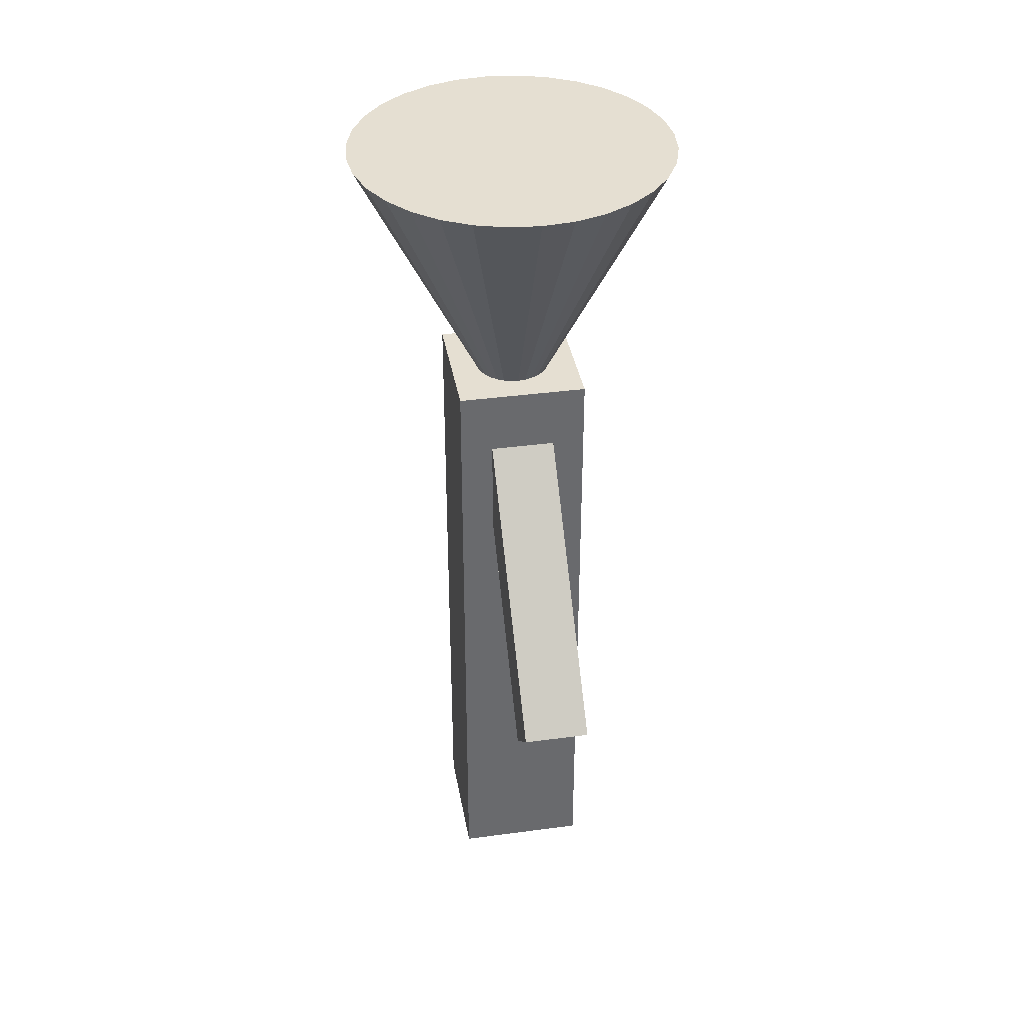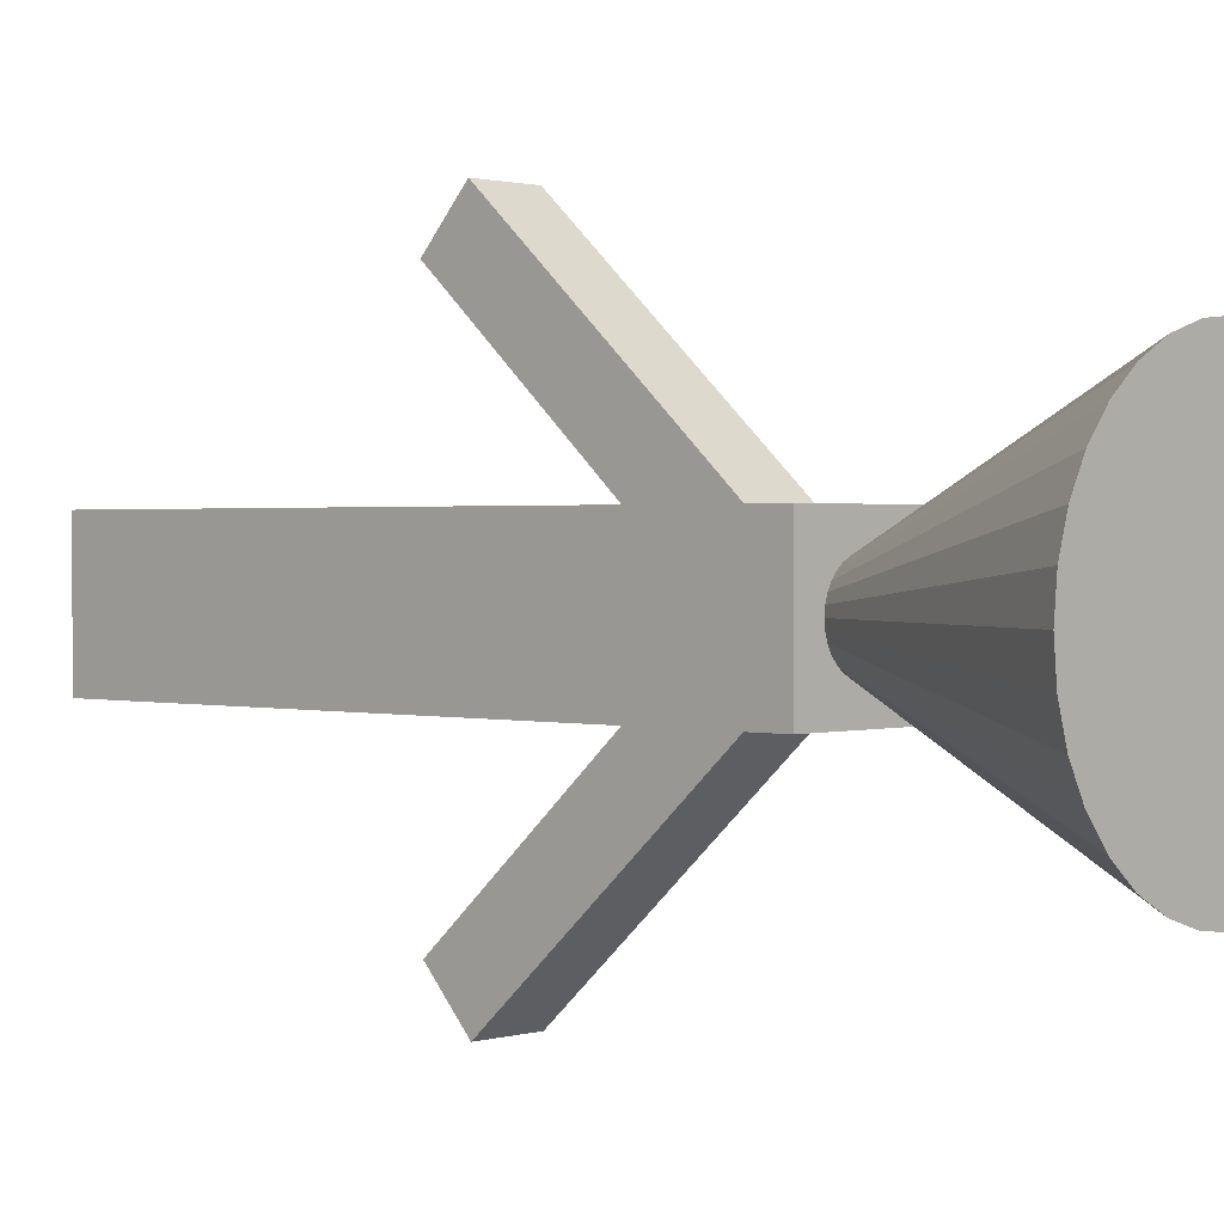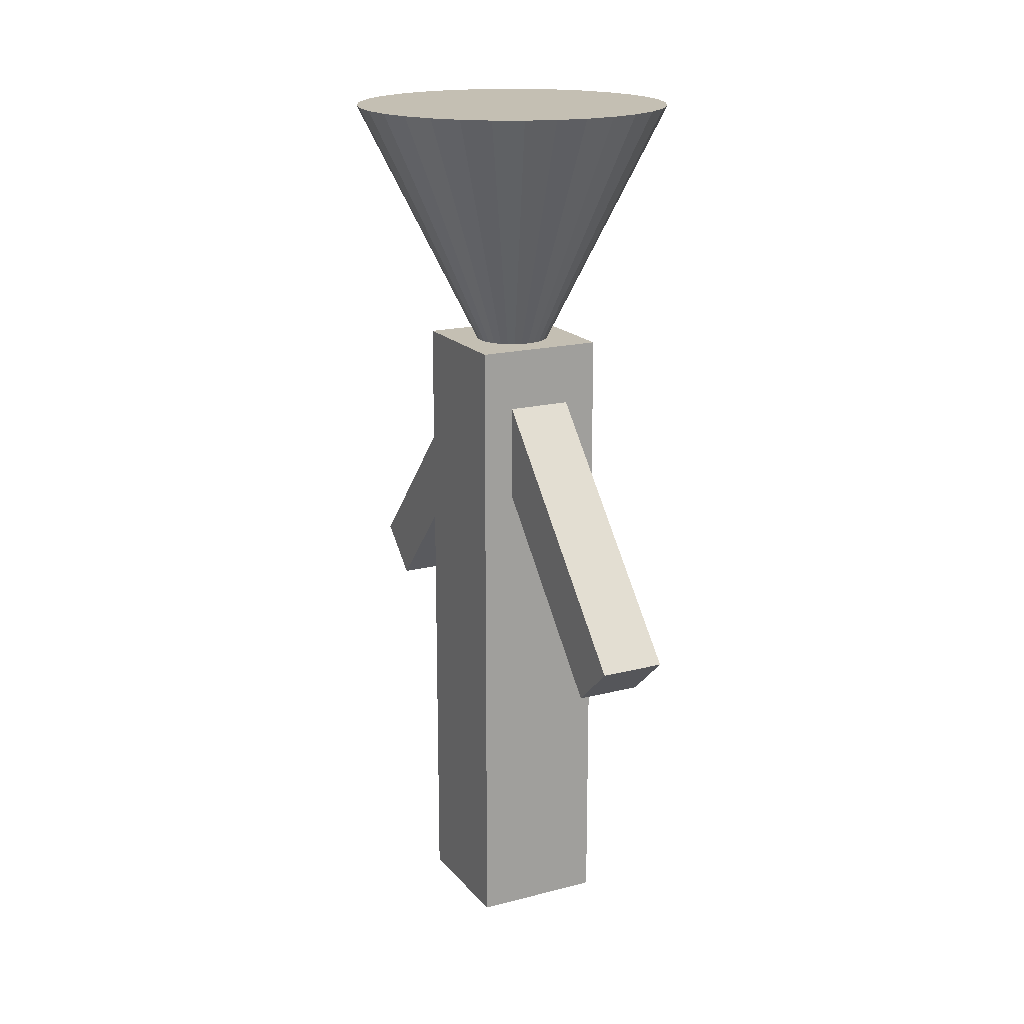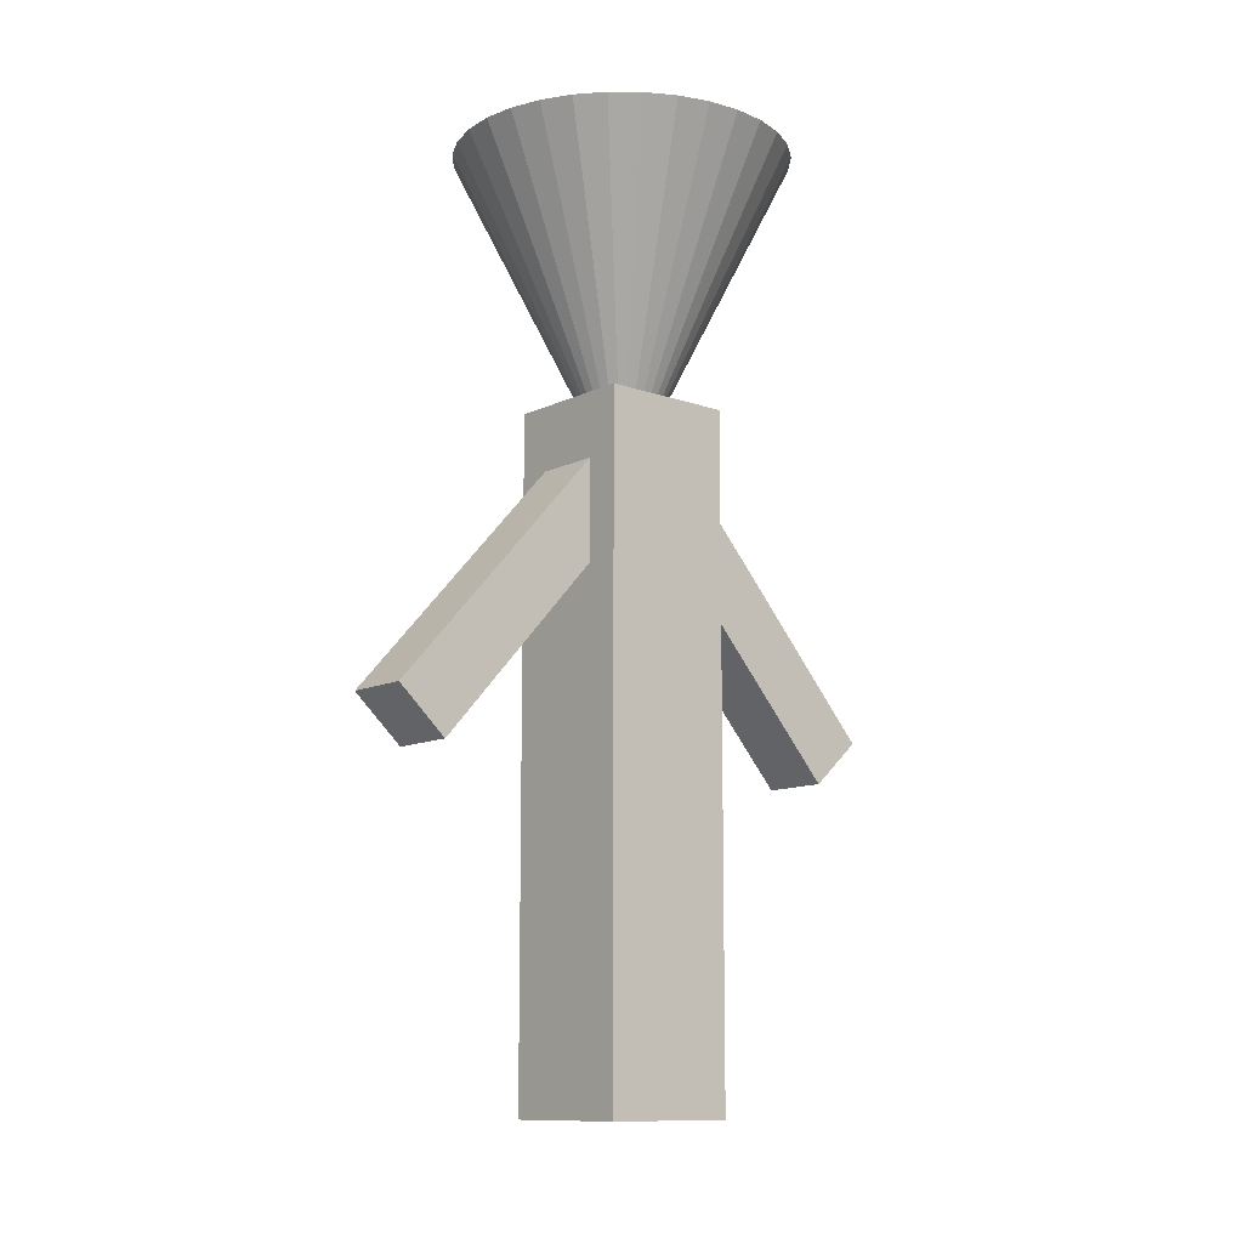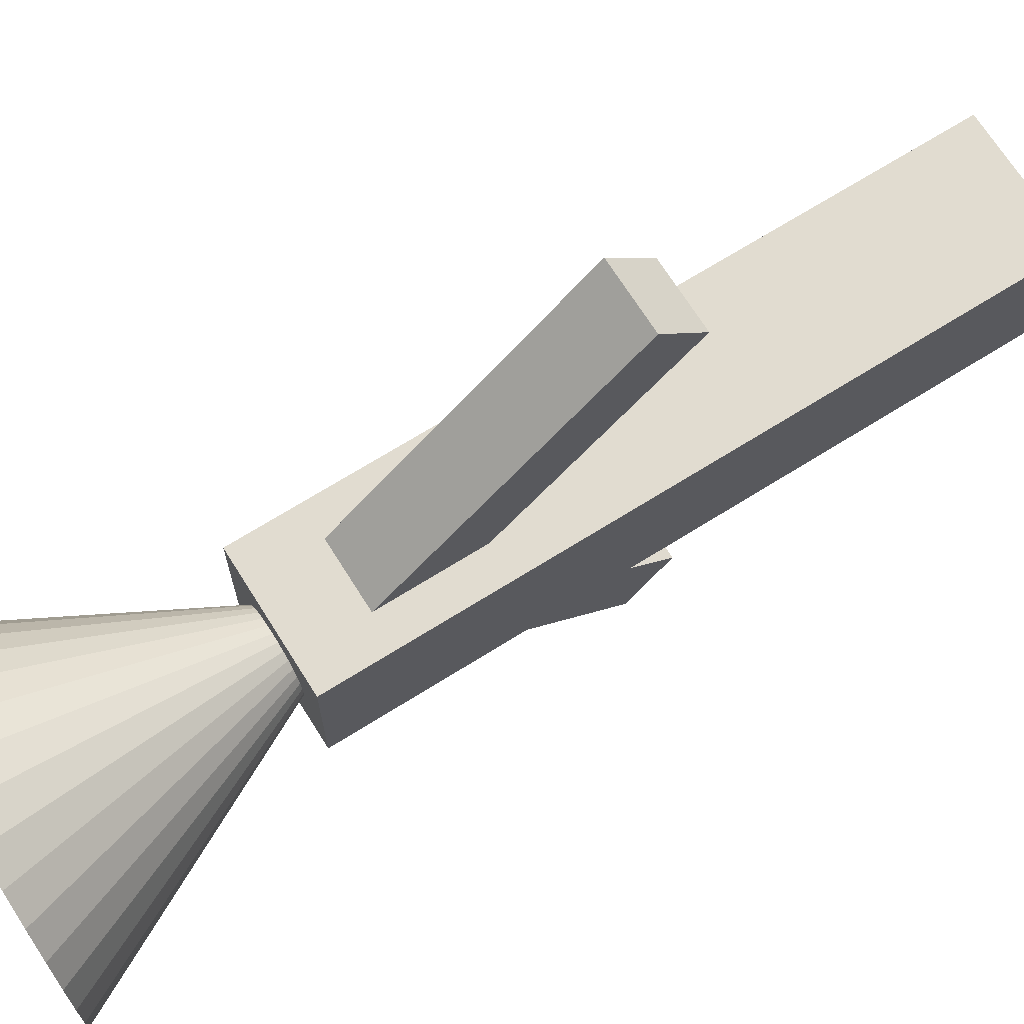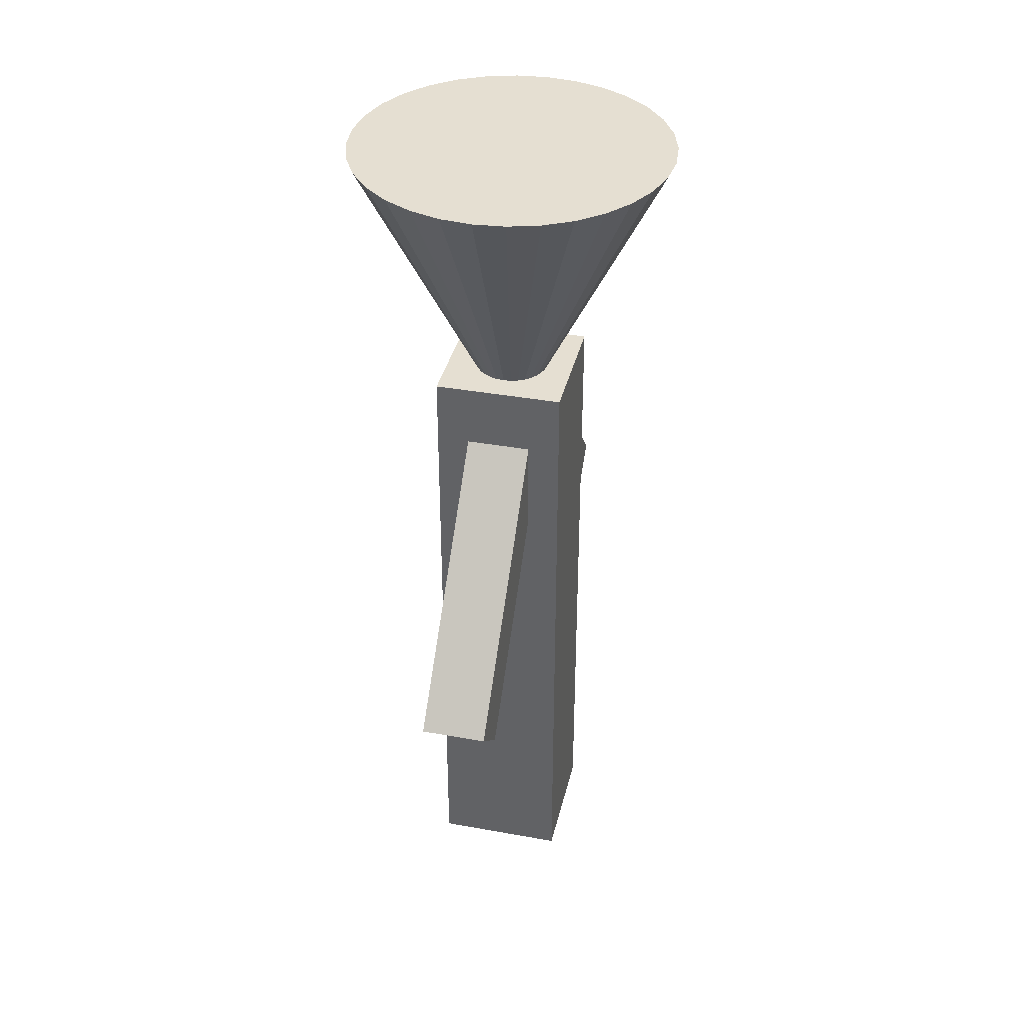
<metadata>
{"format":"obj","ext":"obj","renderer":"f3d","projection":"perspective","resolution":1024,"background":"white","views":[{"elev":37.4,"azim":-9.8,"up":"+Y"},{"elev":1.2,"azim":133.1,"up":"+Z"},{"elev":17.9,"azim":153.1,"up":"+Y"},{"elev":-11.3,"azim":-130.6,"up":"+Y"},{"elev":69.4,"azim":-122.1,"up":"+Z"},{"elev":37.3,"azim":13.1,"up":"+Y"}]}
</metadata>
<code>
o Cube.001_Cube.002
v -0.09891 0.7143 -0.01533
v -0.09891 0.8481 -0.164
v -0.09891 -0.0289 -0.6845
v -0.09891 0.1049 -0.8331
v 0.1011 0.7143 -0.01533
v 0.1011 0.8481 -0.164
v 0.1011 -0.0289 -0.6845
v 0.1011 0.1049 -0.8331
f 1 2 4 3
f 3 4 8 7
f 7 8 6 5
f 5 6 2 1
f 3 7 5 1
f 8 4 2 6
o Cone
v 0 1.766 0.5
v 0.09755 1.766 0.4904
v 0.1913 1.766 0.4619
v 0.2778 1.766 0.4157
v 0.3536 1.766 0.3536
v 0.4157 1.766 0.2778
v 0.4619 1.766 0.1913
v 0.4904 1.766 0.09755
v 0.5 1.766 0
v 0 0.7659 -0
v 0.4904 1.766 -0.09755
v 0.4619 1.766 -0.1913
v 0.4157 1.766 -0.2778
v 0.3536 1.766 -0.3536
v 0.2778 1.766 -0.4157
v 0.1913 1.766 -0.4619
v 0.09755 1.766 -0.4904
v -0 1.766 -0.5
v -0.09755 1.766 -0.4904
v -0.1913 1.766 -0.4619
v -0.2778 1.766 -0.4157
v -0.3536 1.766 -0.3536
v -0.4157 1.766 -0.2778
v -0.4619 1.766 -0.1913
v -0.4904 1.766 -0.09755
v -0.5 1.766 1e-06
v -0.4904 1.766 0.09755
v -0.4619 1.766 0.1913
v -0.4157 1.766 0.2778
v -0.3536 1.766 0.3536
v -0.2778 1.766 0.4157
v -0.1913 1.766 0.4619
v -0.09754 1.766 0.4904
f 9 18 10
f 10 18 11
f 11 18 12
f 12 18 13
f 13 18 14
f 14 18 15
f 15 18 16
f 16 18 17
f 17 18 19
f 19 18 20
f 20 18 21
f 21 18 22
f 22 18 23
f 23 18 24
f 24 18 25
f 25 18 26
f 26 18 27
f 27 18 28
f 28 18 29
f 29 18 30
f 30 18 31
f 31 18 32
f 32 18 33
f 33 18 34
f 34 18 35
f 35 18 36
f 36 18 37
f 37 18 38
f 38 18 39
f 39 18 40
f 40 18 41
f 41 18 9
f 9 10 11 12 13 14 15 16 17 19 20 21 22 23 24 25 26 27 28 29 30 31 32 33 34 35 36 37 38 39 40 41
o Cube_Cube.001
v -0.2 -1 0.2
v -0.2 1 0.2
v -0.2 -1 -0.2
v -0.2 1 -0.2
v 0.2 -1 0.2
v 0.2 1 0.2
v 0.2 -1 -0.2
v 0.2 1 -0.2
f 42 43 45 44
f 44 45 49 48
f 48 49 47 46
f 46 47 43 42
f 44 48 46 42
f 49 45 43 47
o Cube.002_Cube.003
v -0.09891 -0.03433 0.6841
v -0.09891 0.0995 0.8327
v -0.09891 0.7088 0.01494
v -0.09891 0.8426 0.1636
v 0.1011 -0.03433 0.6841
v 0.1011 0.0995 0.8327
v 0.1011 0.7088 0.01494
v 0.1011 0.8426 0.1636
f 50 51 53 52
f 52 53 57 56
f 56 57 55 54
f 54 55 51 50
f 52 56 54 50
f 57 53 51 55

</code>
